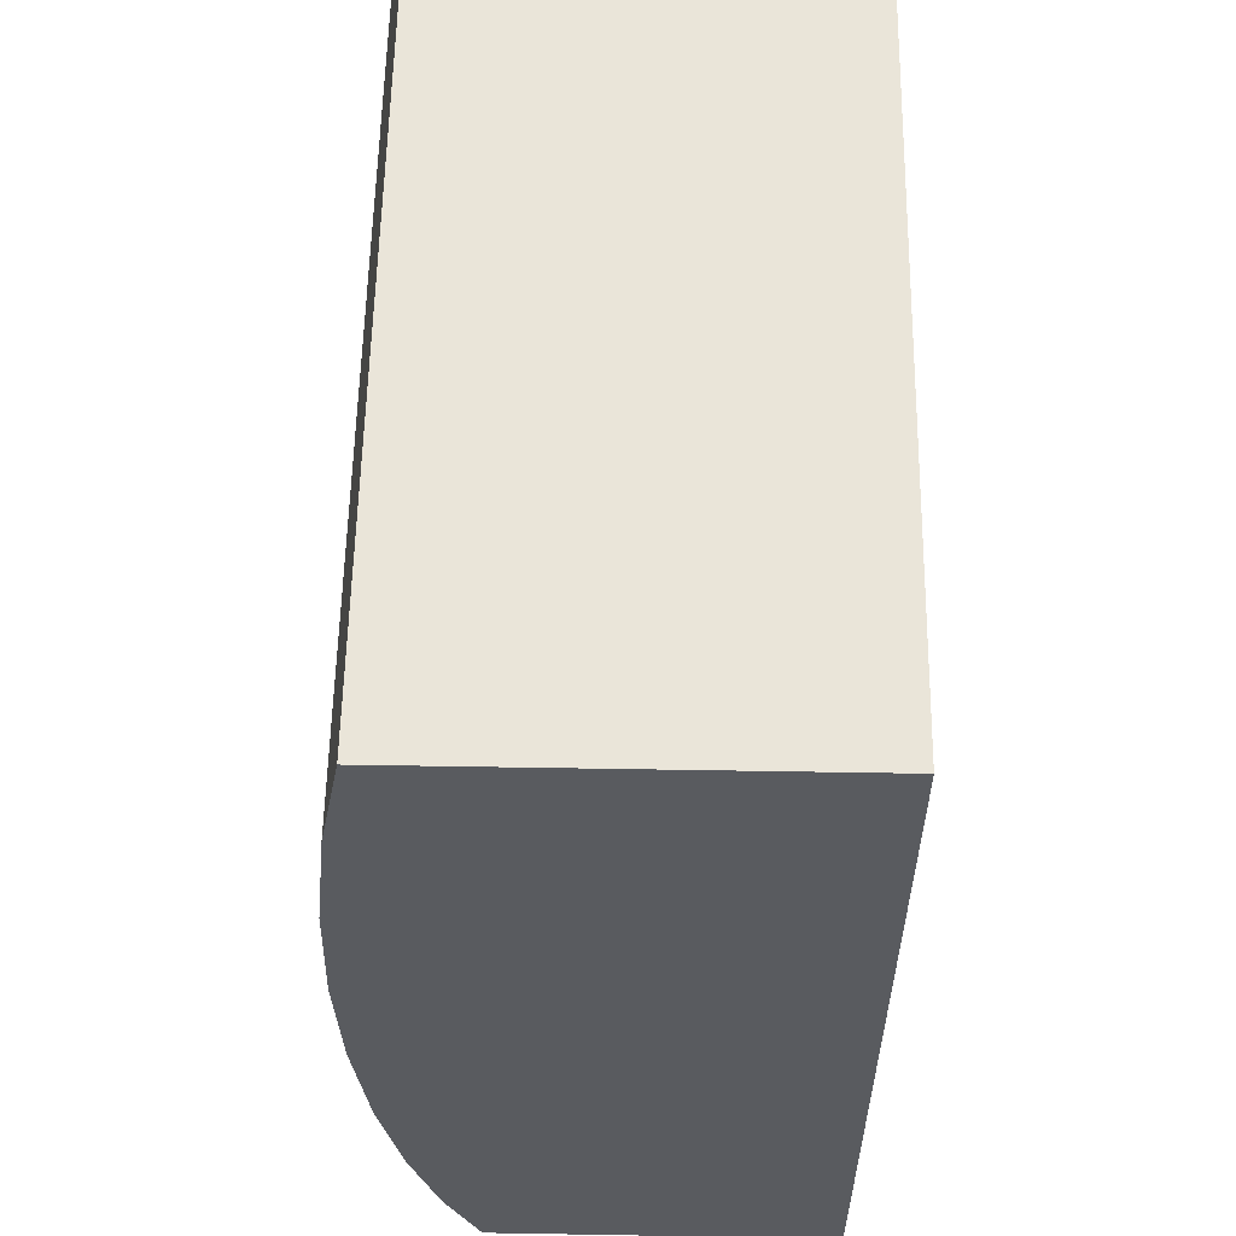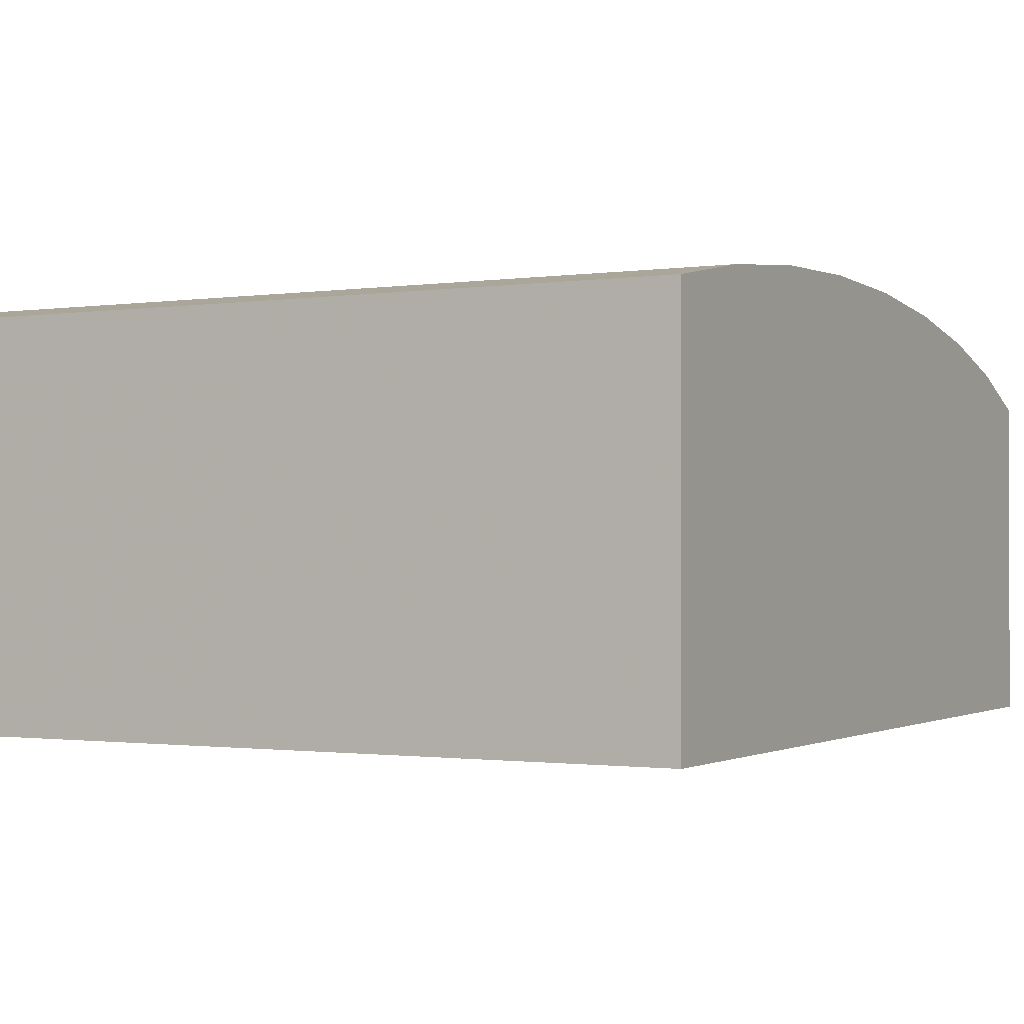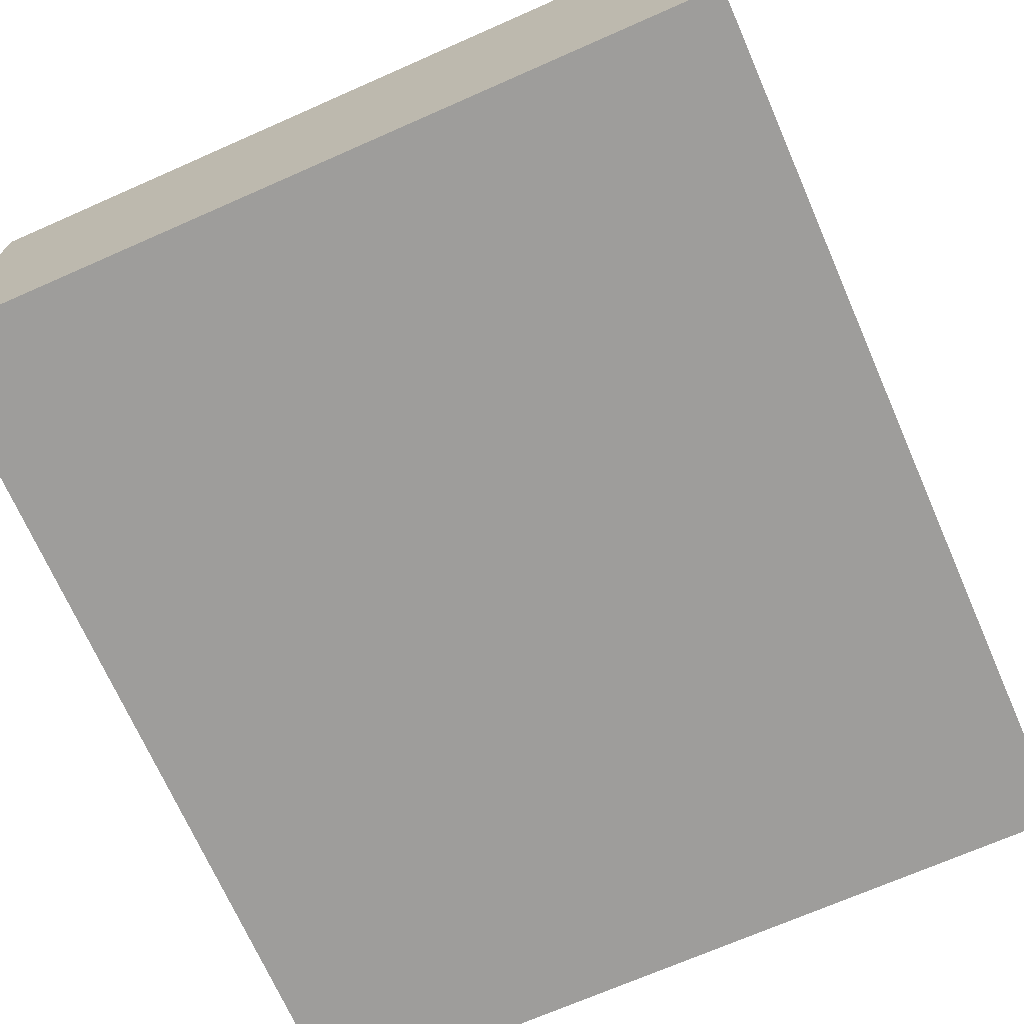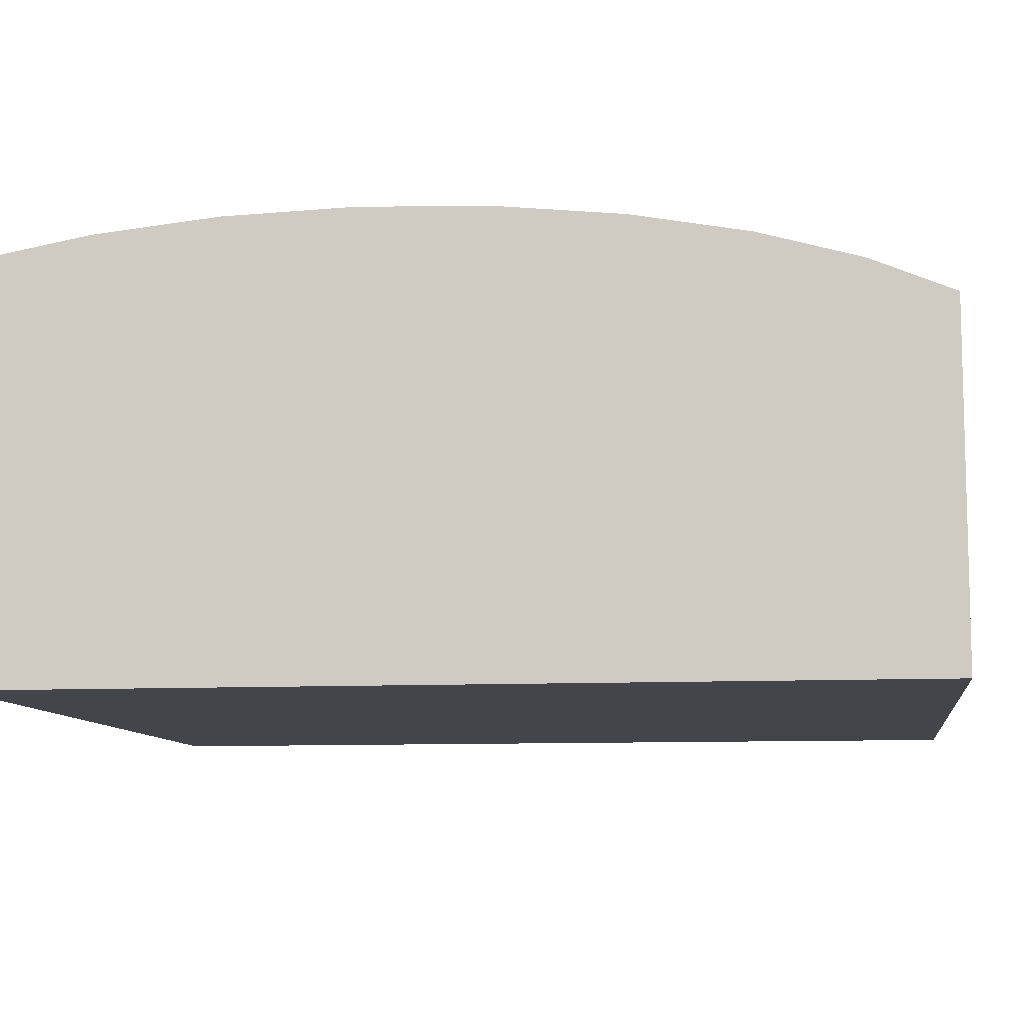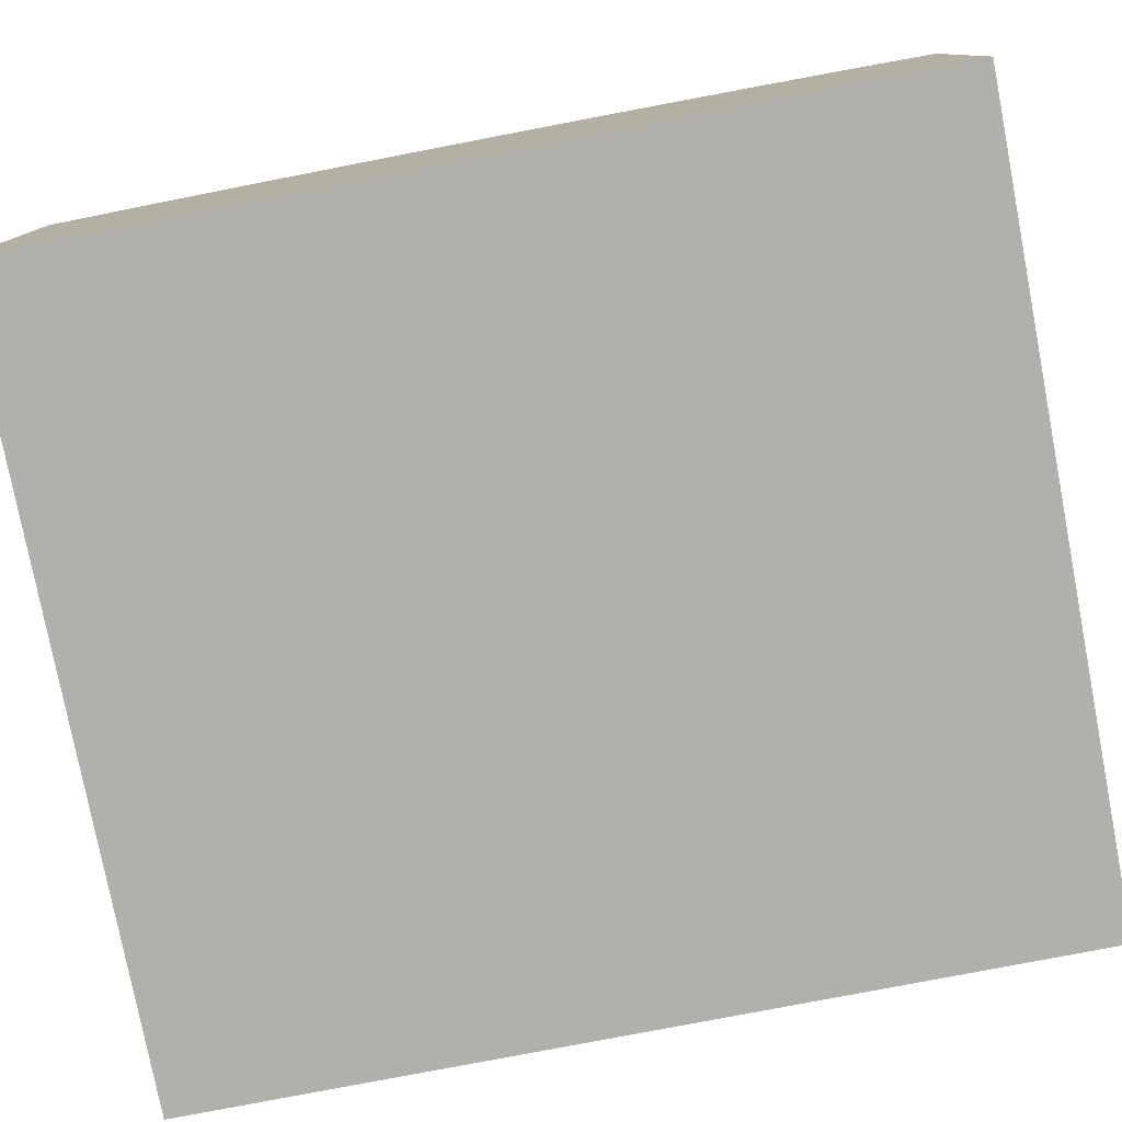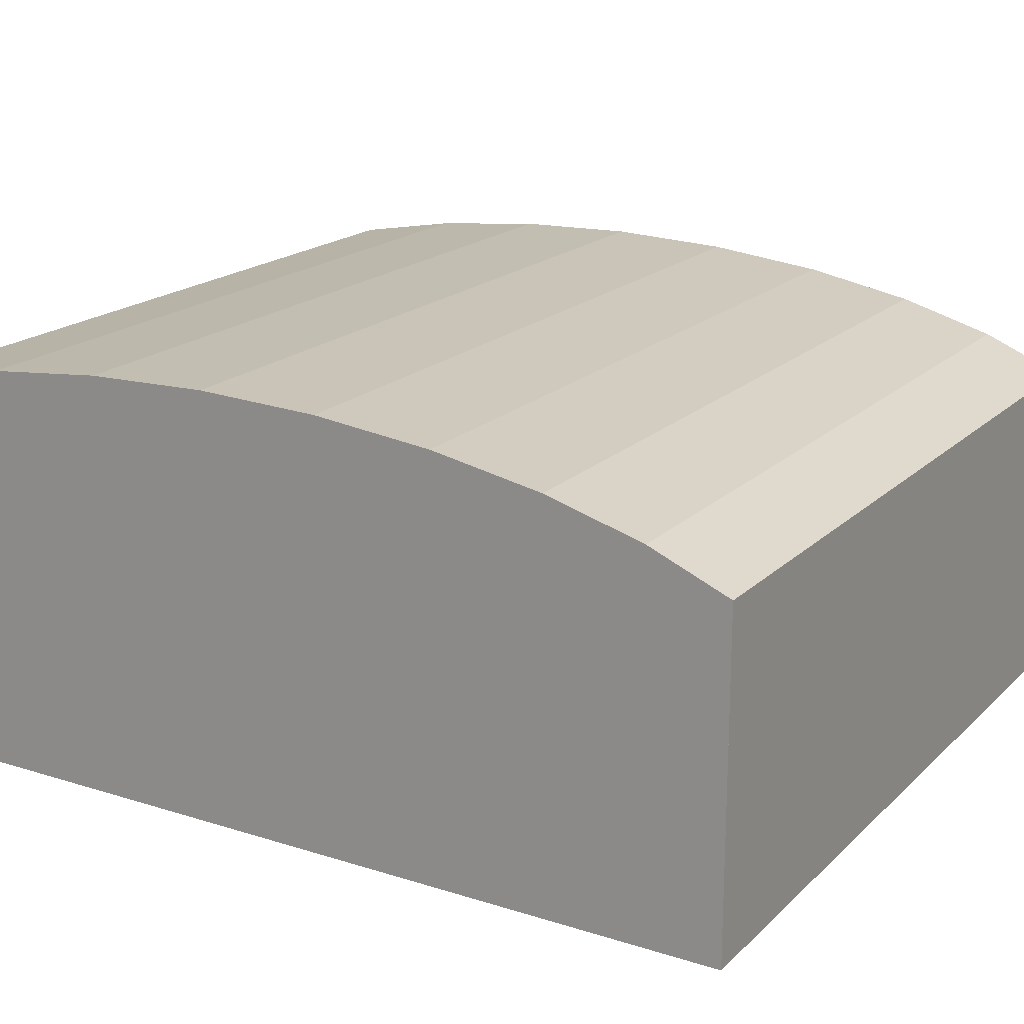
<metadata>
{"format":"obj","ext":"obj","renderer":"f3d","projection":"perspective","resolution":1024,"background":"white","views":[{"elev":57.9,"azim":91.0,"up":"+Y"},{"elev":-1.1,"azim":-151.2,"up":"+Z"},{"elev":-70.6,"azim":-156.2,"up":"+Z"},{"elev":-9.3,"azim":-82.2,"up":"+Z"},{"elev":-78.4,"azim":-79.0,"up":"+Z"},{"elev":18.8,"azim":-59.0,"up":"+Z"}]}
</metadata>
<code>
v -4.846 -3.567 1.74
v -4.846 -3.567 -1.294
v -4.848 -1.794 -1.294
v -4.848 -1.794 1.99
v 1.258 -4.306 -1.294
v 1.258 -4.306 1.532
v -4.847 -2.717 -1.294
v 1.257 -3.56 1.74
v 1.256 -2.709 1.895
v -4.85 0.1263 -1.294
v -4.85 0.1263 1.99
v -4.852 1.9 1.252
v -4.852 1.9 1.278
v -4.852 1.9 1.74
v -4.849 -0.8337 -1.294
v -4.849 -0.8337 2.022
v 1.257 -3.56 -1.294
v 1.255 -1.786 -1.294
v 1.255 -1.786 1.99
v -4.851 1.049 1.895
v -4.851 1.049 -1.294
v 1.256 -2.709 -1.294
v 1.254 -0.8265 2.022
v 1.254 -0.8265 -1.294
v 1.251 1.056 1.895
v 1.253 0.1334 -1.294
v 1.253 0.1334 1.99
v 1.25 1.907 1.252
v 1.25 1.907 1.278
v 1.25 1.907 1.74
v -4.852 1.9 -0.582
v -4.852 1.9 0.348
v -4.852 1.9 -1.294
v -4.852 1.9 0.9887
v -4.852 1.9 0.02145
v -4.852 1.9 -0.8357
v -4.852 1.9 0.6746
v -4.852 1.9 -0.2926
v 1.251 1.056 -1.294
v 1.25 1.907 0.02145
v 1.25 1.907 -0.8357
v 1.25 1.907 0.6746
v 1.25 1.907 -0.2926
v 1.25 1.907 -0.582
v 1.25 1.907 0.348
v 1.25 1.907 -1.294
v 1.25 1.907 0.9887
v -4.844 -4.925 0.348
v -4.844 -4.925 0.9887
v -4.844 -4.925 0.02145
v -4.844 -4.925 -1.294
v -4.844 -4.925 0.6746
v -4.844 -4.925 -0.2926
v -4.844 -4.925 1.278
v 1.258 -4.918 0.348
v 1.258 -4.918 0.9887
v 1.258 -4.918 0.02145
v 1.258 -4.918 0.6746
v 1.258 -4.918 1.278
v 1.258 -4.918 -0.2926
v 1.258 -4.918 -1.294
v -4.845 -4.313 -1.294
v -4.845 -4.313 1.532
v -4.847 -2.717 1.895
f 55 48 57
f 57 48 50
f 57 50 60
f 60 50 53
f 60 53 61
f 61 53 51
f 61 51 5
f 5 51 62
f 5 62 17
f 17 62 2
f 17 2 22
f 22 2 7
f 22 7 18
f 18 7 3
f 18 3 24
f 24 3 15
f 24 15 26
f 26 15 10
f 26 10 39
f 39 10 21
f 39 21 46
f 46 21 33
f 46 33 41
f 41 33 36
f 41 36 44
f 44 36 31
f 44 31 43
f 43 31 38
f 43 38 40
f 40 38 35
f 40 35 45
f 45 35 32
f 45 32 42
f 42 32 37
f 42 37 47
f 47 37 34
f 47 34 29
f 29 34 13
f 29 13 28
f 28 13 12
f 28 12 30
f 30 12 14
f 30 14 25
f 25 14 20
f 25 20 27
f 27 20 11
f 27 11 23
f 23 11 16
f 23 16 19
f 19 16 4
f 19 4 9
f 9 4 64
f 9 64 8
f 8 64 1
f 8 1 6
f 6 1 63
f 6 63 59
f 59 63 54
f 59 54 56
f 56 54 49
f 57 60 55
f 58 55 56
f 61 5 60
f 55 60 56
f 5 17 60
f 22 18 17
f 24 26 18
f 46 41 39
f 26 39 18
f 17 18 60
f 59 56 6
f 60 18 56
f 39 41 18
f 43 40 44
f 41 44 18
f 56 18 6
f 8 6 9
f 19 9 23
f 27 23 25
f 30 25 28
f 29 28 47
f 25 23 28
f 9 6 23
f 18 44 6
f 45 42 40
f 44 40 6
f 23 6 28
f 42 47 40
f 28 6 47
f 47 6 40
f 56 49 58
f 58 49 52
f 58 52 55
f 55 52 48
f 48 52 50
f 51 53 62
f 52 49 50
f 53 50 62
f 7 2 3
f 62 50 2
f 54 63 49
f 50 49 2
f 15 3 10
f 2 49 3
f 63 1 49
f 64 4 1
f 16 11 4
f 20 14 11
f 13 34 12
f 14 12 11
f 4 11 1
f 49 1 3
f 10 3 21
f 33 21 36
f 38 31 35
f 36 21 31
f 3 1 21
f 11 12 1
f 37 32 34
f 12 34 1
f 21 1 31
f 32 35 34
f 31 1 35
f 34 35 1

</code>
